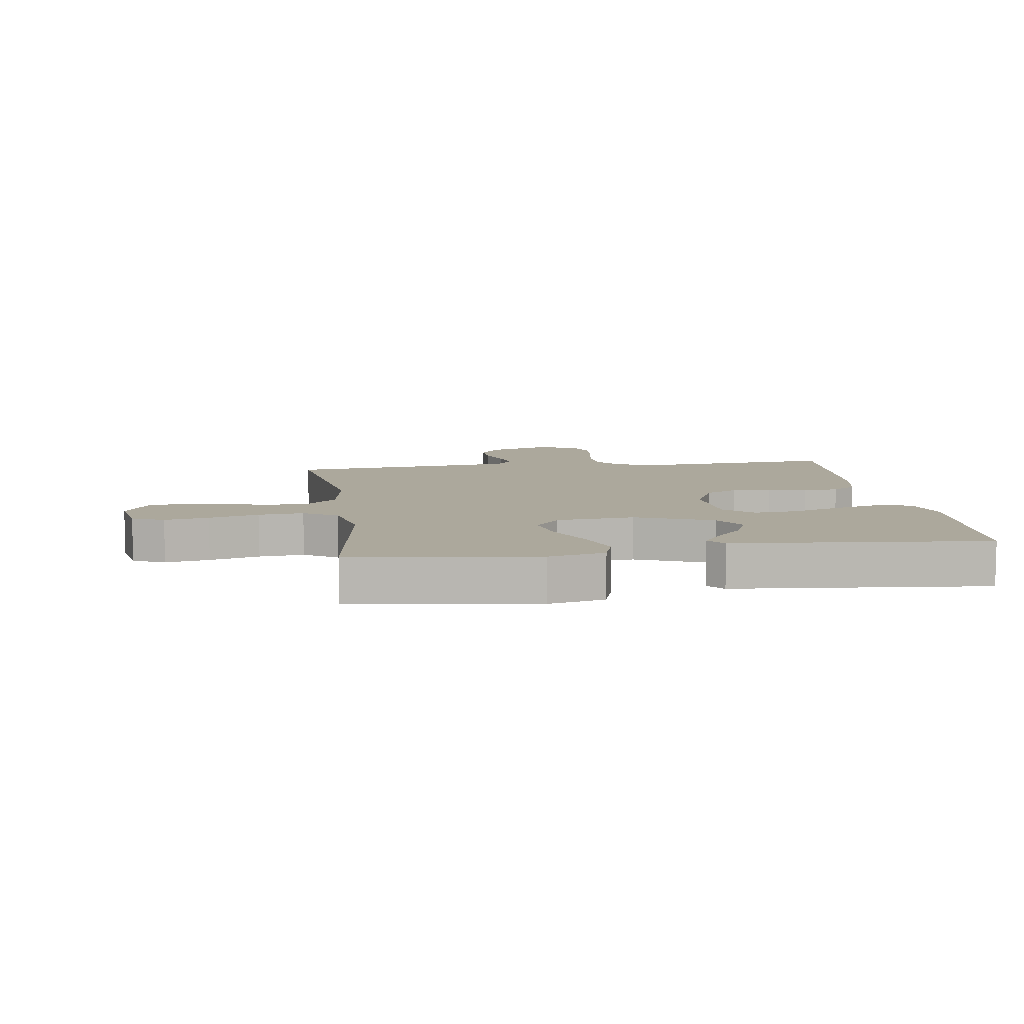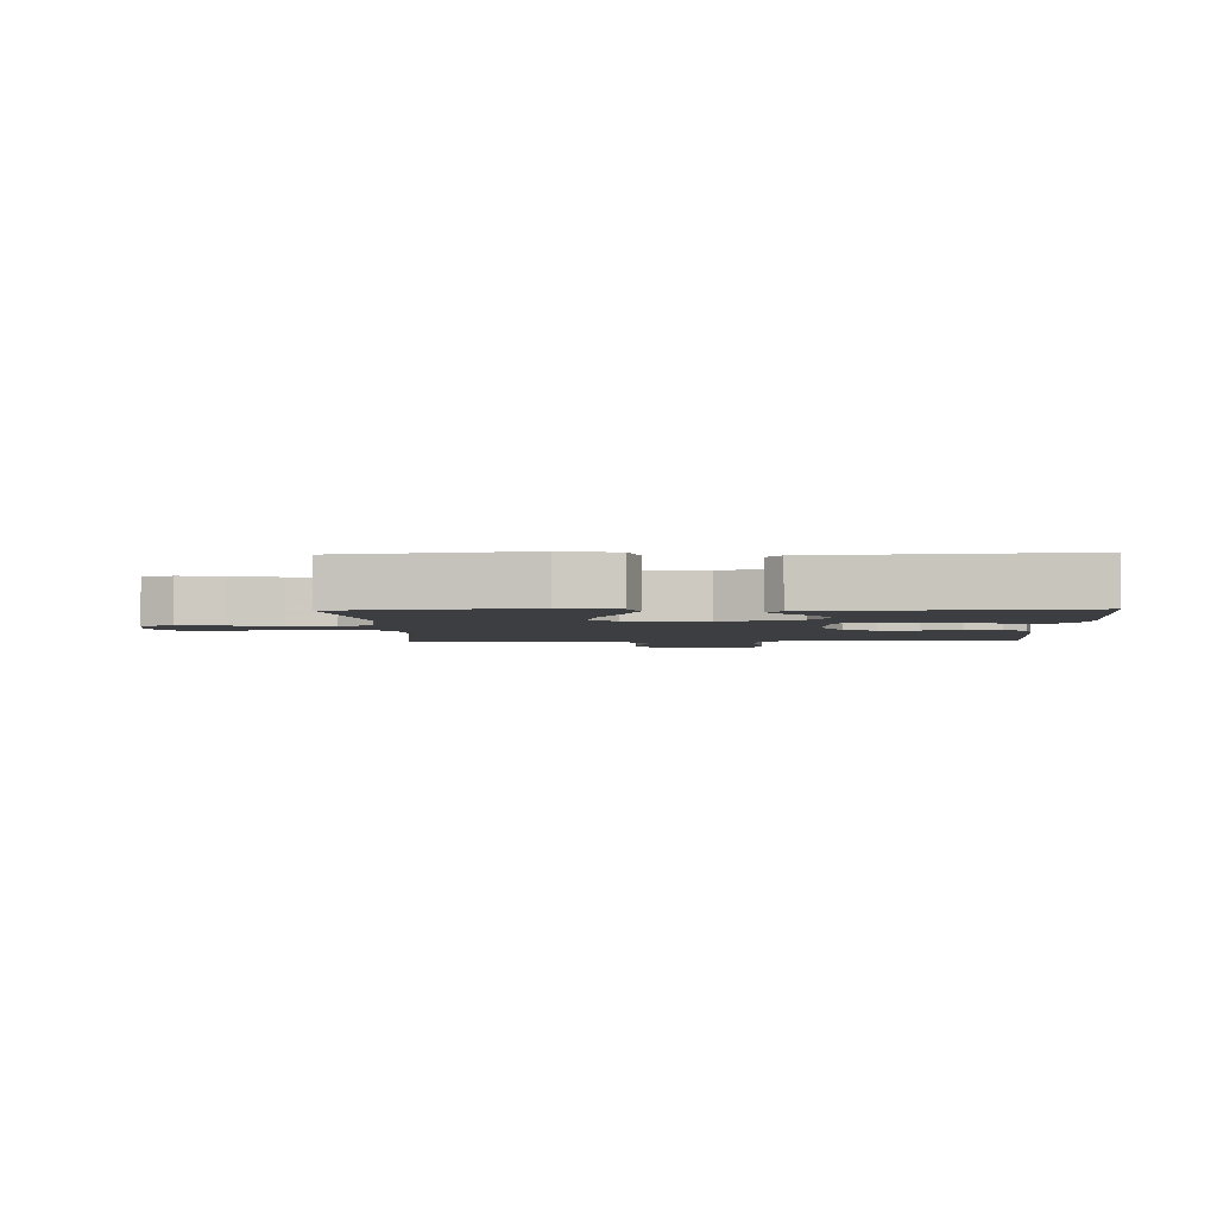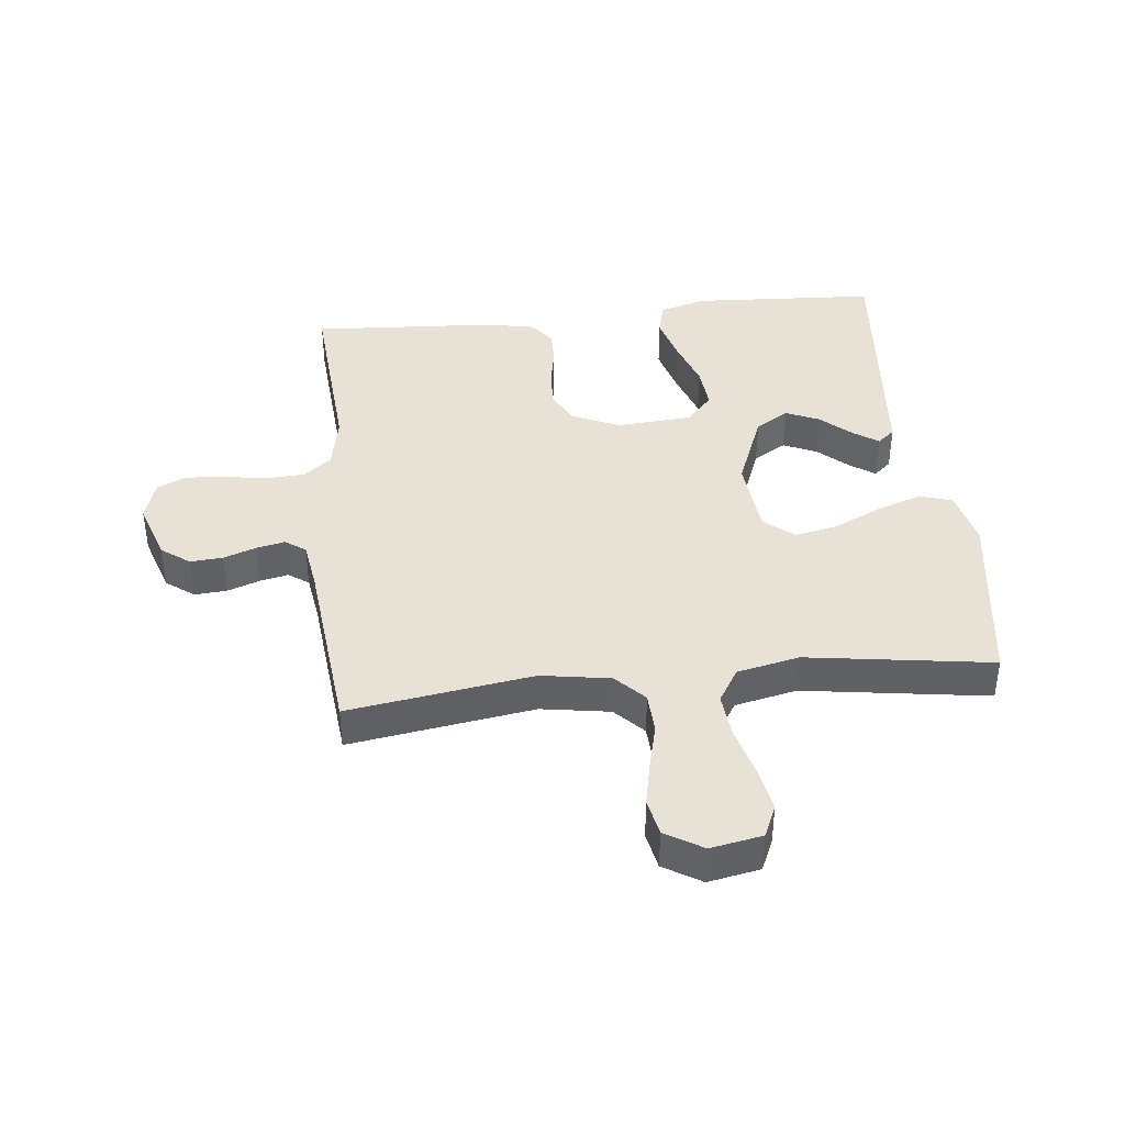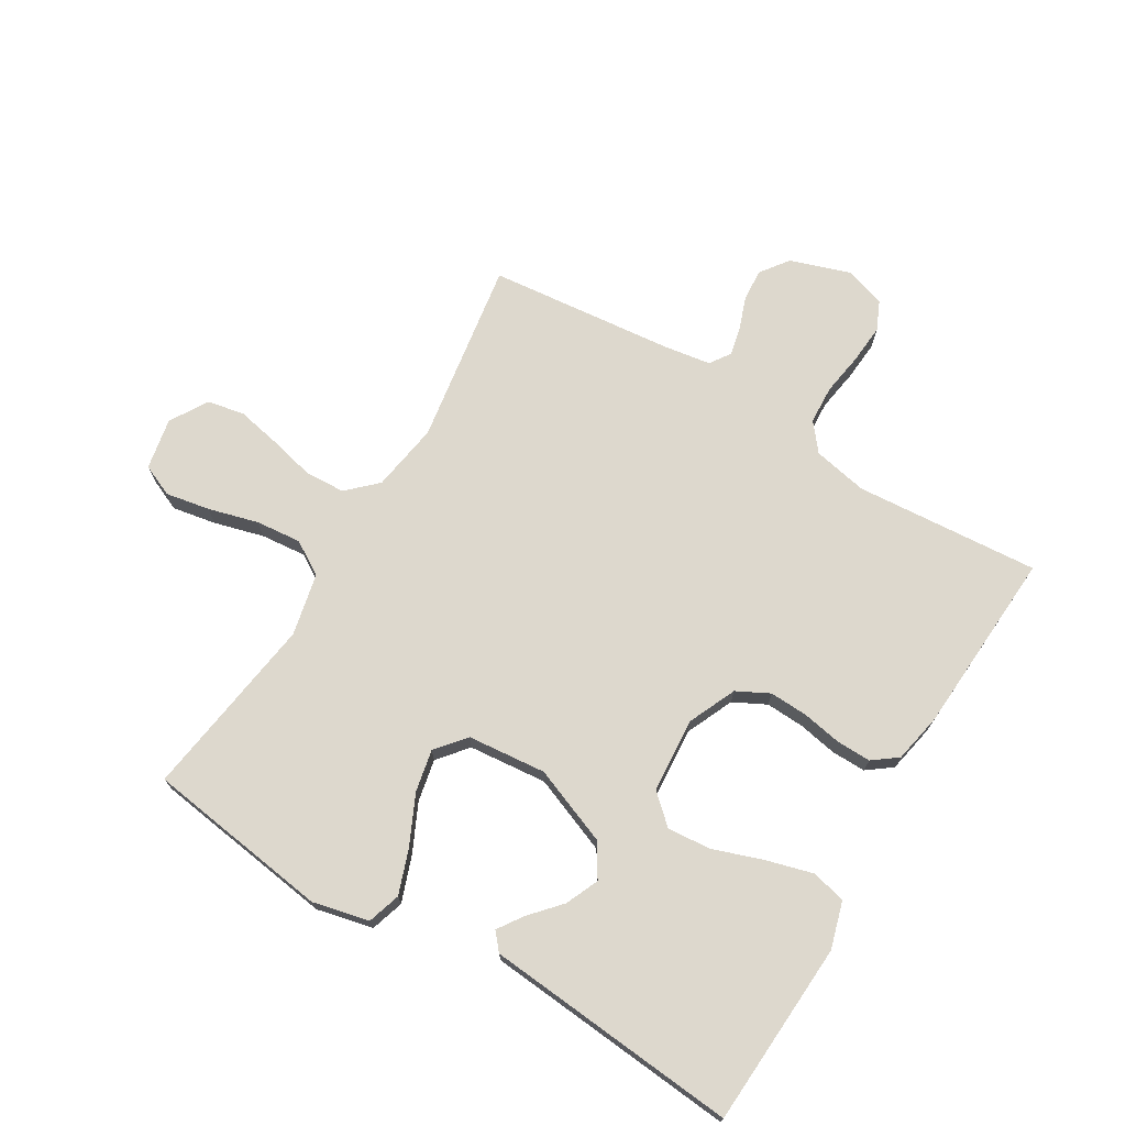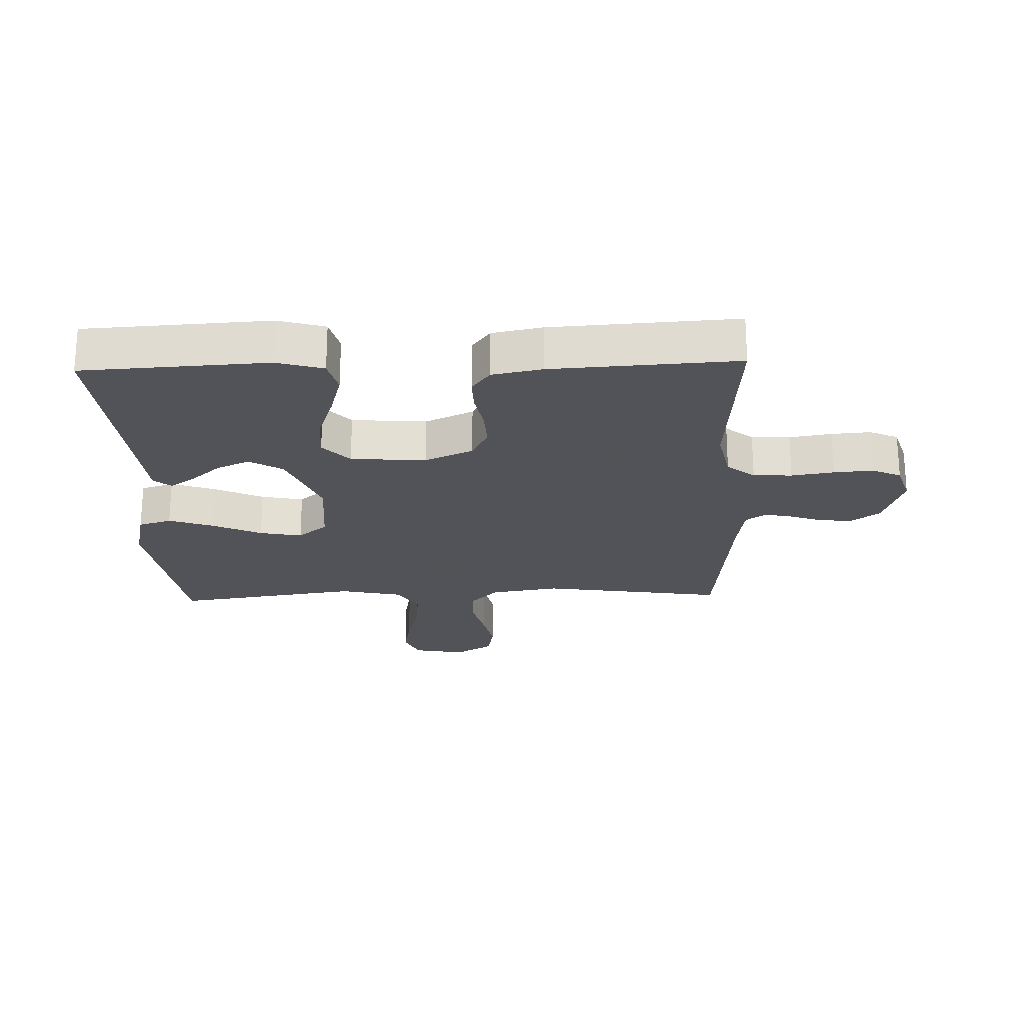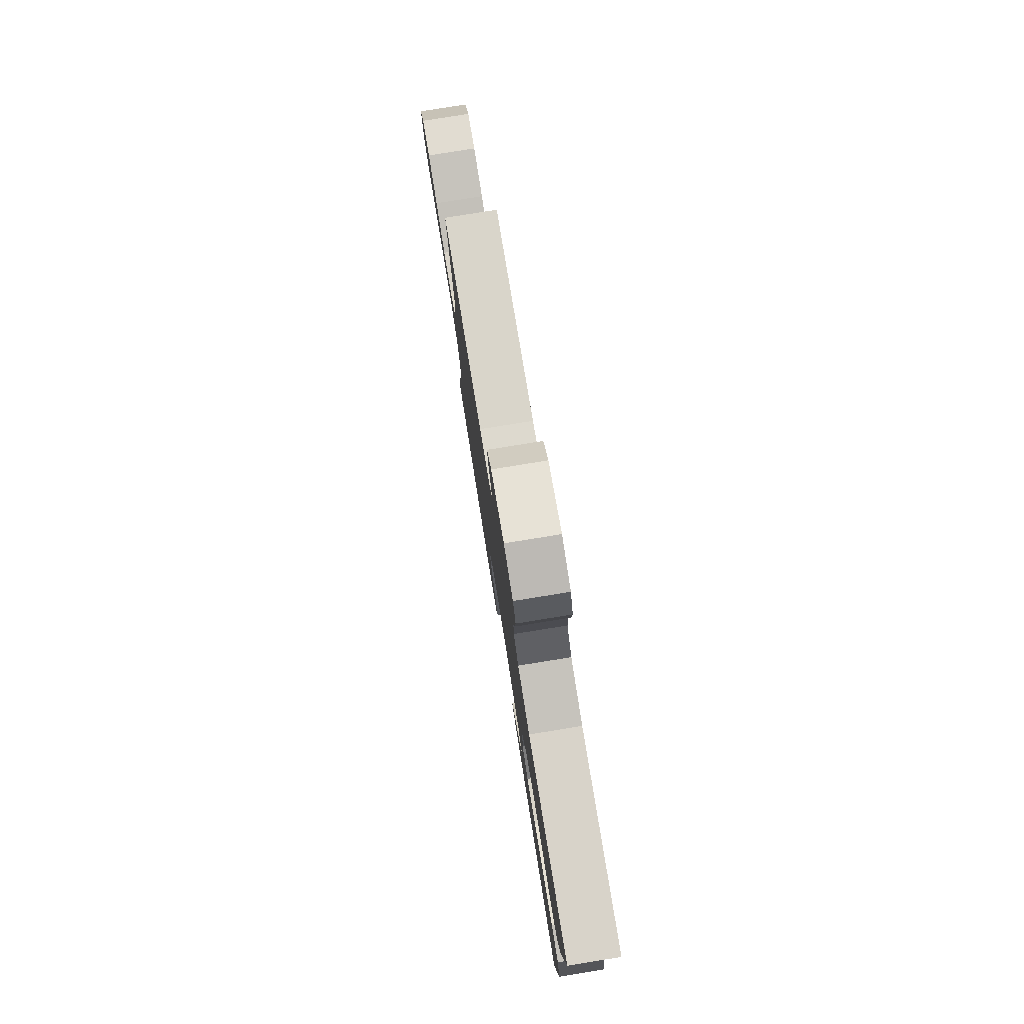
<metadata>
{"format":"obj","ext":"obj","renderer":"f3d","projection":"perspective","resolution":1024,"background":"white","views":[{"elev":8.5,"azim":171.9,"up":"+Y"},{"elev":-3.0,"azim":-177.8,"up":"+Y"},{"elev":40.4,"azim":83.9,"up":"+Y"},{"elev":72.1,"azim":-149.1,"up":"+Y"},{"elev":-22.5,"azim":-88.1,"up":"+Y"},{"elev":79.8,"azim":-99.2,"up":"+Z"}]}
</metadata>
<code>
v 0.5 0.07 -0.5
v 0.2 0.07 -0.543
v 0.108 0.07 -0.522
v 0.091 0.07 -0.468
v 0.117 0.07 -0.395
v 0.154 0.07 -0.316
v 0.168 0.07 -0.247
v 0.128 0.07 -0.199
v 0 0.07 -0.187
v -0.126 0.07 -0.237
v -0.159 0.07 -0.291
v -0.135 0.07 -0.345
v -0.091 0.07 -0.394
v -0.063 0.07 -0.435
v -0.087 0.07 -0.463
v -0.2 0.07 -0.473
v -0.5 0.07 -0.5
v -0.517 0.07 -0.2
v -0.495 0.07 -0.124
v -0.439 0.07 -0.11
v -0.363 0.07 -0.131
v -0.282 0.07 -0.159
v -0.211 0.07 -0.165
v -0.164 0.07 -0.122
v -0.155 0.07 0
v -0.19 0.07 0.078
v -0.243 0.07 0.105
v -0.306 0.07 0.102
v -0.37 0.07 0.09
v -0.426 0.07 0.089
v -0.466 0.07 0.119
v -0.482 0.07 0.2
v -0.5 0.07 0.5
v -0.2 0.07 0.478
v -0.111 0.07 0.496
v -0.075 0.07 0.541
v -0.072 0.07 0.604
v -0.083 0.07 0.673
v -0.088 0.07 0.737
v -0.067 0.07 0.784
v 0 0.07 0.805
v 0.097 0.07 0.773
v 0.131 0.07 0.727
v 0.127 0.07 0.674
v 0.108 0.07 0.621
v 0.098 0.07 0.575
v 0.121 0.07 0.542
v 0.2 0.07 0.53
v 0.5 0.07 0.5
v 0.454 0.07 0.2
v 0.472 0.07 0.088
v 0.519 0.07 0.043
v 0.585 0.07 0.04
v 0.659 0.07 0.058
v 0.731 0.07 0.073
v 0.791 0.07 0.061
v 0.828 0.07 0
v 0.812 0.07 -0.084
v 0.76 0.07 -0.107
v 0.688 0.07 -0.094
v 0.607 0.07 -0.072
v 0.533 0.07 -0.065
v 0.478 0.07 -0.099
v 0.456 0.07 -0.2
v 0.5 0 -0.5
v 0.2 0 -0.543
v 0.108 0 -0.522
v 0.091 0 -0.468
v 0.117 0 -0.395
v 0.154 0 -0.316
v 0.168 0 -0.247
v 0.128 0 -0.199
v 0 0 -0.187
v -0.126 0 -0.237
v -0.159 0 -0.291
v -0.135 0 -0.345
v -0.091 0 -0.394
v -0.063 0 -0.435
v -0.087 0 -0.463
v -0.2 0 -0.473
v -0.5 0 -0.5
v -0.517 0 -0.2
v -0.495 0 -0.124
v -0.439 0 -0.11
v -0.363 0 -0.131
v -0.282 0 -0.159
v -0.211 0 -0.165
v -0.164 0 -0.122
v -0.155 0 0
v -0.19 0 0.078
v -0.243 0 0.105
v -0.306 0 0.102
v -0.37 0 0.09
v -0.426 0 0.089
v -0.466 0 0.119
v -0.482 0 0.2
v -0.5 0 0.5
v -0.2 0 0.478
v -0.111 0 0.496
v -0.075 0 0.541
v -0.072 0 0.604
v -0.083 0 0.673
v -0.088 0 0.737
v -0.067 0 0.784
v 0 0 0.805
v 0.097 0 0.773
v 0.131 0 0.727
v 0.127 0 0.674
v 0.108 0 0.621
v 0.098 0 0.575
v 0.121 0 0.542
v 0.2 0 0.53
v 0.5 0 0.5
v 0.454 0 0.2
v 0.472 0 0.088
v 0.519 0 0.043
v 0.585 0 0.04
v 0.659 0 0.058
v 0.731 0 0.073
v 0.791 0 0.061
v 0.828 0 0
v 0.812 0 -0.084
v 0.76 0 -0.107
v 0.688 0 -0.094
v 0.607 0 -0.072
v 0.533 0 -0.065
v 0.478 0 -0.099
v 0.456 0 -0.2
f 59 60 61
f 58 59 61
f 57 58 61
f 56 57 61
f 55 56 61
f 54 55 61
f 53 54 61
f 52 53 61 62
f 51 52 62 63
f 48 49 50
f 51 63 64
f 50 51 64
f 48 50 64
f 47 48 64
f 43 44 45
f 42 43 45
f 41 42 45
f 40 41 45
f 39 40 45
f 38 39 45
f 37 38 45
f 36 37 45 46
f 47 64 1
f 46 47 1
f 36 46 1
f 35 36 1
f 32 33 34
f 31 32 34
f 30 31 34
f 29 30 34
f 28 29 34
f 20 21 22
f 19 20 22
f 18 19 22
f 17 18 22
f 16 17 22
f 16 22 23
f 14 15 16
f 13 14 16
f 12 13 16
f 11 12 16
f 11 16 23 24
f 4 5 6
f 3 4 6
f 2 3 6
f 1 2 6
f 1 6 7
f 35 1 7 8
f 27 28 34 35
f 26 27 35
f 35 8 9
f 26 35 9
f 25 26 9
f 10 11 24 25
f 9 10 25
f 125 124 123
f 125 123 122
f 125 122 121
f 125 121 120
f 125 120 119
f 125 119 118
f 125 118 117
f 126 125 117 116
f 127 126 116 115
f 114 113 112
f 128 127 115
f 128 115 114
f 128 114 112
f 128 112 111
f 109 108 107
f 109 107 106
f 109 106 105
f 109 105 104
f 109 104 103
f 109 103 102
f 109 102 101
f 110 109 101 100
f 65 128 111
f 65 111 110
f 65 110 100
f 65 100 99
f 98 97 96
f 98 96 95
f 98 95 94
f 98 94 93
f 98 93 92
f 86 85 84
f 86 84 83
f 86 83 82
f 86 82 81
f 86 81 80
f 87 86 80
f 80 79 78
f 80 78 77
f 80 77 76
f 80 76 75
f 88 87 80 75
f 70 69 68
f 70 68 67
f 70 67 66
f 70 66 65
f 71 70 65
f 72 71 65 99
f 99 98 92 91
f 99 91 90
f 73 72 99
f 73 99 90
f 73 90 89
f 89 88 75 74
f 89 74 73
f 1 65 66 2
f 2 66 67 3
f 3 67 68 4
f 4 68 69 5
f 5 69 70 6
f 6 70 71 7
f 7 71 72 8
f 8 72 73 9
f 9 73 74 10
f 10 74 75 11
f 11 75 76 12
f 12 76 77 13
f 13 77 78 14
f 14 78 79 15
f 15 79 80 16
f 16 80 81 17
f 17 81 82 18
f 18 82 83 19
f 19 83 84 20
f 20 84 85 21
f 21 85 86 22
f 22 86 87 23
f 23 87 88 24
f 24 88 89 25
f 25 89 90 26
f 26 90 91 27
f 27 91 92 28
f 28 92 93 29
f 29 93 94 30
f 30 94 95 31
f 31 95 96 32
f 32 96 97 33
f 33 97 98 34
f 34 98 99 35
f 35 99 100 36
f 36 100 101 37
f 37 101 102 38
f 38 102 103 39
f 39 103 104 40
f 40 104 105 41
f 41 105 106 42
f 42 106 107 43
f 43 107 108 44
f 44 108 109 45
f 45 109 110 46
f 46 110 111 47
f 47 111 112 48
f 48 112 113 49
f 49 113 114 50
f 50 114 115 51
f 51 115 116 52
f 52 116 117 53
f 53 117 118 54
f 54 118 119 55
f 55 119 120 56
f 56 120 121 57
f 57 121 122 58
f 58 122 123 59
f 59 123 124 60
f 60 124 125 61
f 61 125 126 62
f 62 126 127 63
f 63 127 128 64
f 64 128 65 1

</code>
